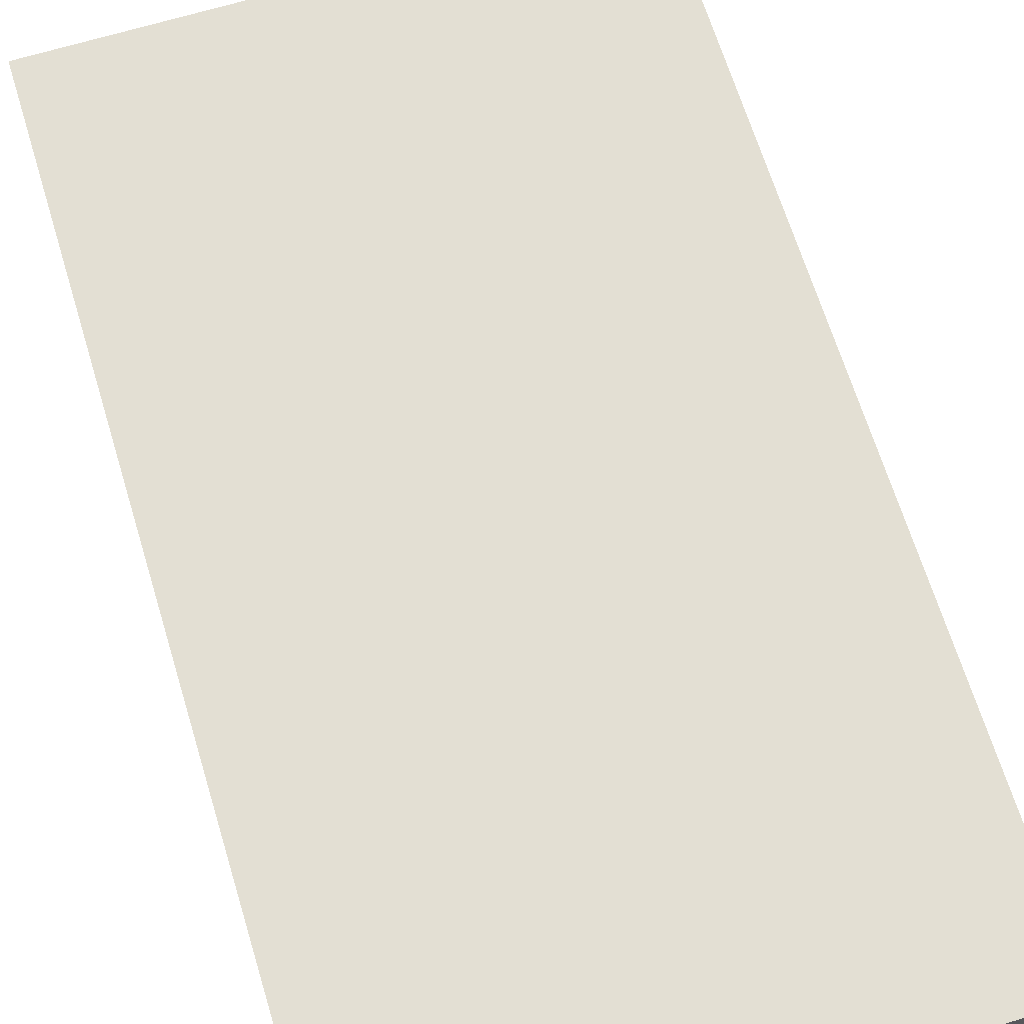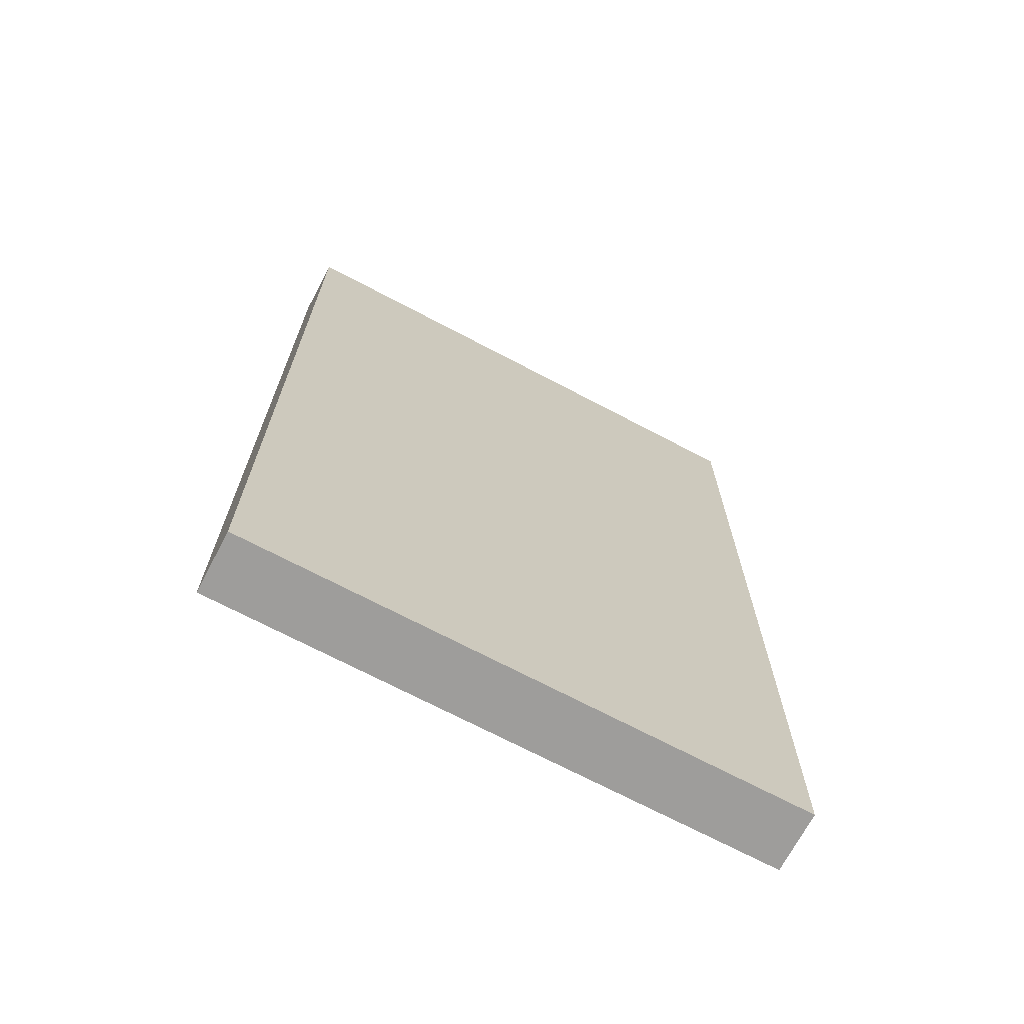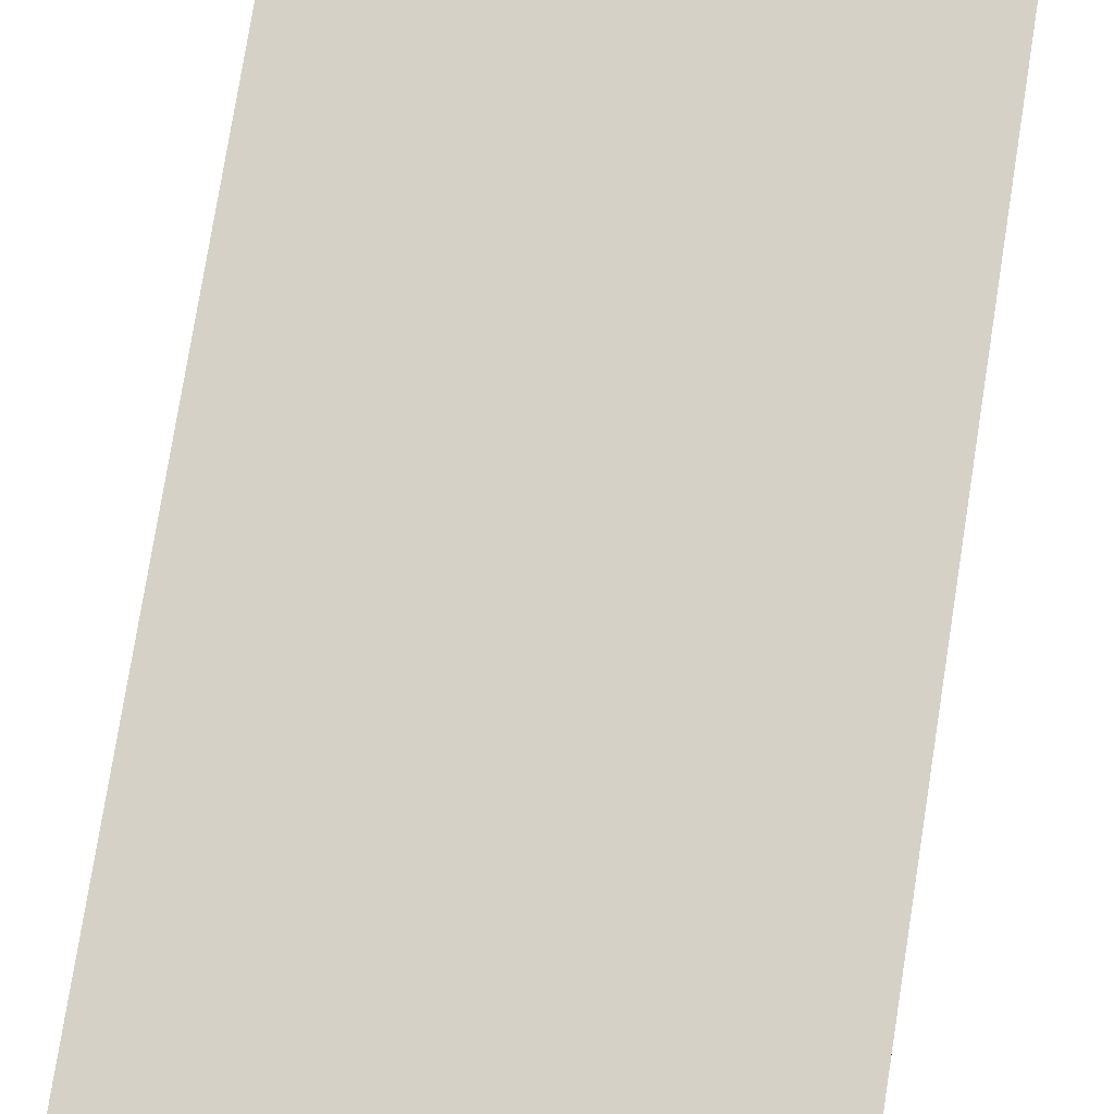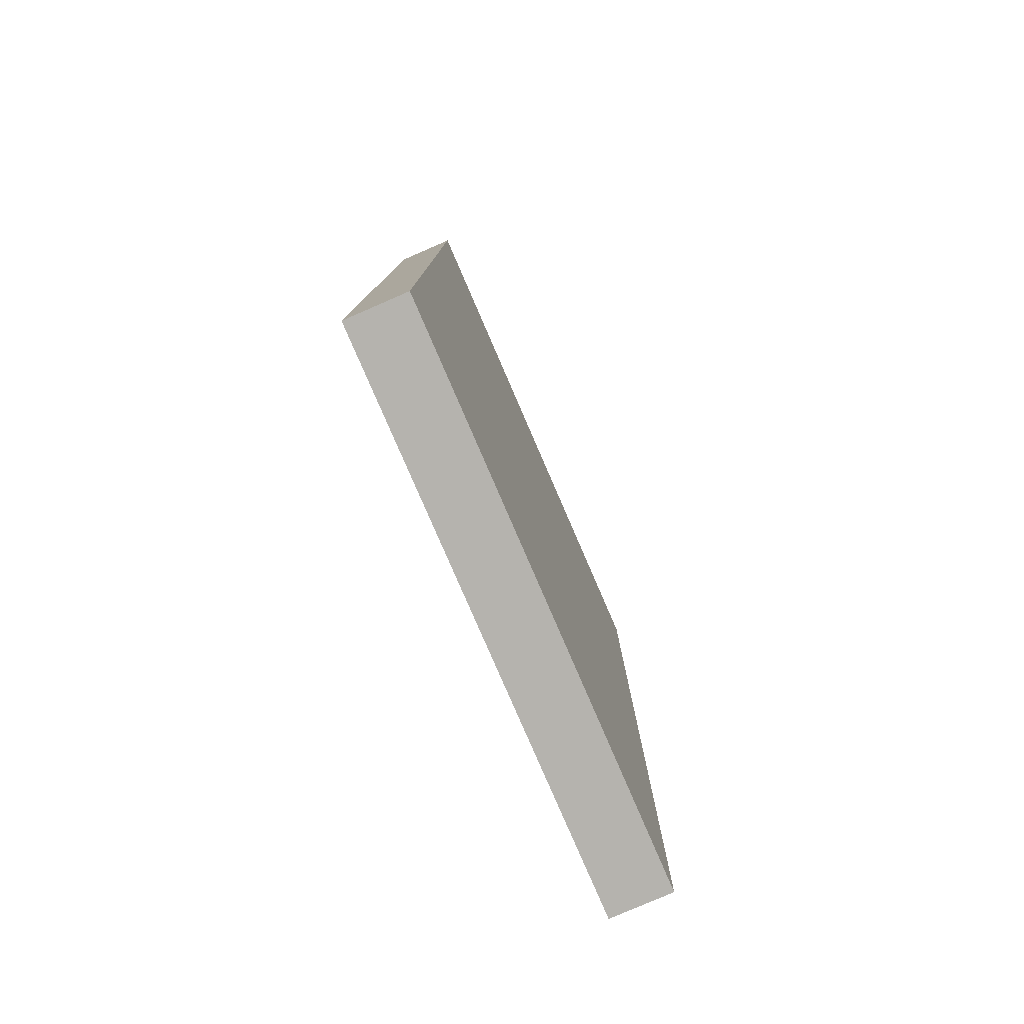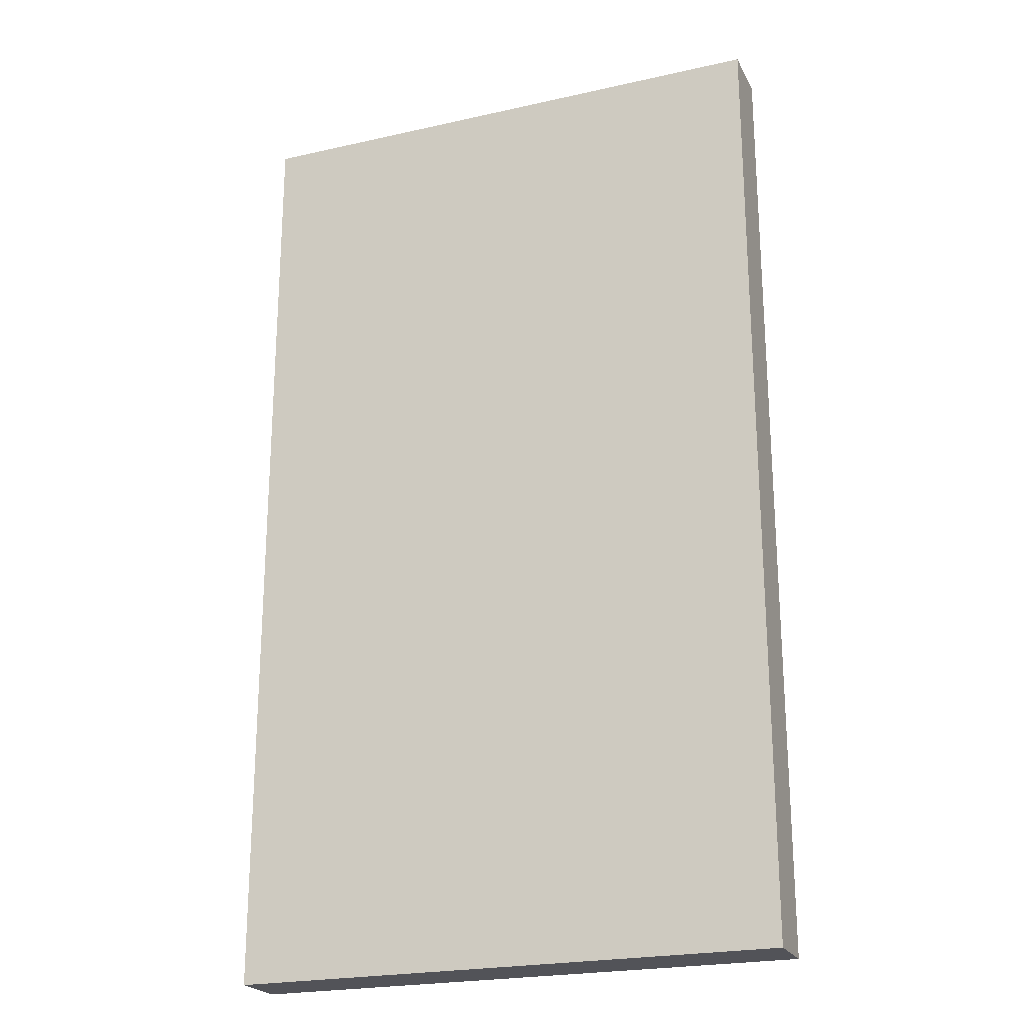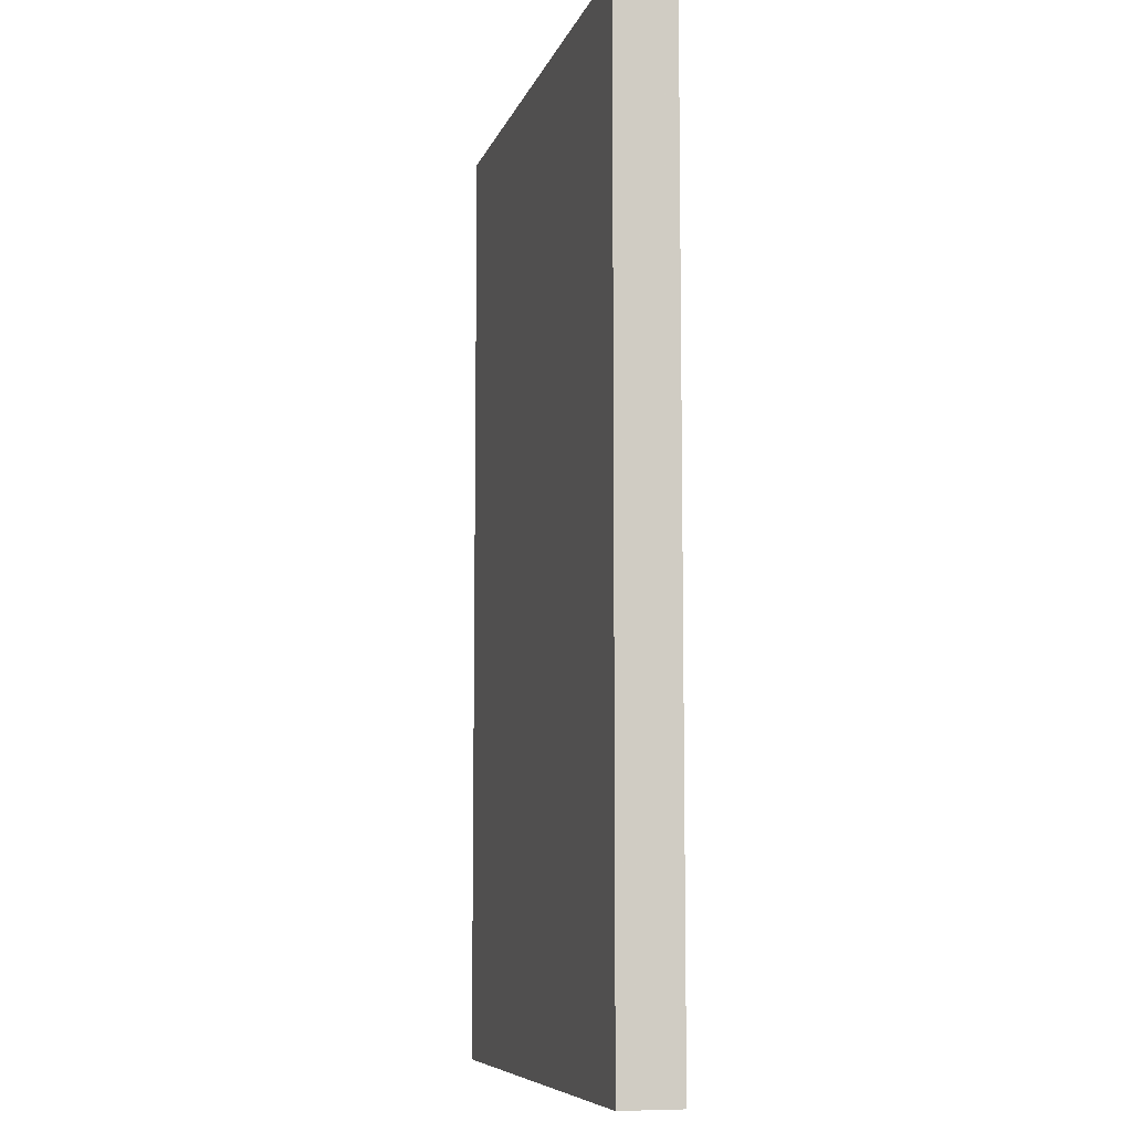
<metadata>
{"format":"obj","ext":"obj","renderer":"f3d","projection":"perspective","resolution":1024,"background":"white","views":[{"elev":67.0,"azim":-17.0,"up":"+Z"},{"elev":-70.4,"azim":-27.8,"up":"+Y"},{"elev":79.7,"azim":-170.9,"up":"+Z"},{"elev":-80.0,"azim":113.4,"up":"+Y"},{"elev":-22.7,"azim":21.2,"up":"+Y"},{"elev":-8.0,"azim":75.5,"up":"+Y"}]}
</metadata>
<code>
o Cube
v -1 2.75 0.109
v -1 -0.75 0.109
v -1 -0.75 -0.109
v -1 2.75 -0.109
v 1 2.75 0.109
v 1 -0.75 0.109
v 1 -0.75 -0.109
v 1 2.75 -0.109
f 5 1 4
f 5 4 8
f 3 7 8
f 3 8 4
f 2 6 3
f 6 7 3
f 1 5 2
f 5 6 2
f 5 8 6
f 8 7 6
f 1 2 3
f 1 3 4

</code>
